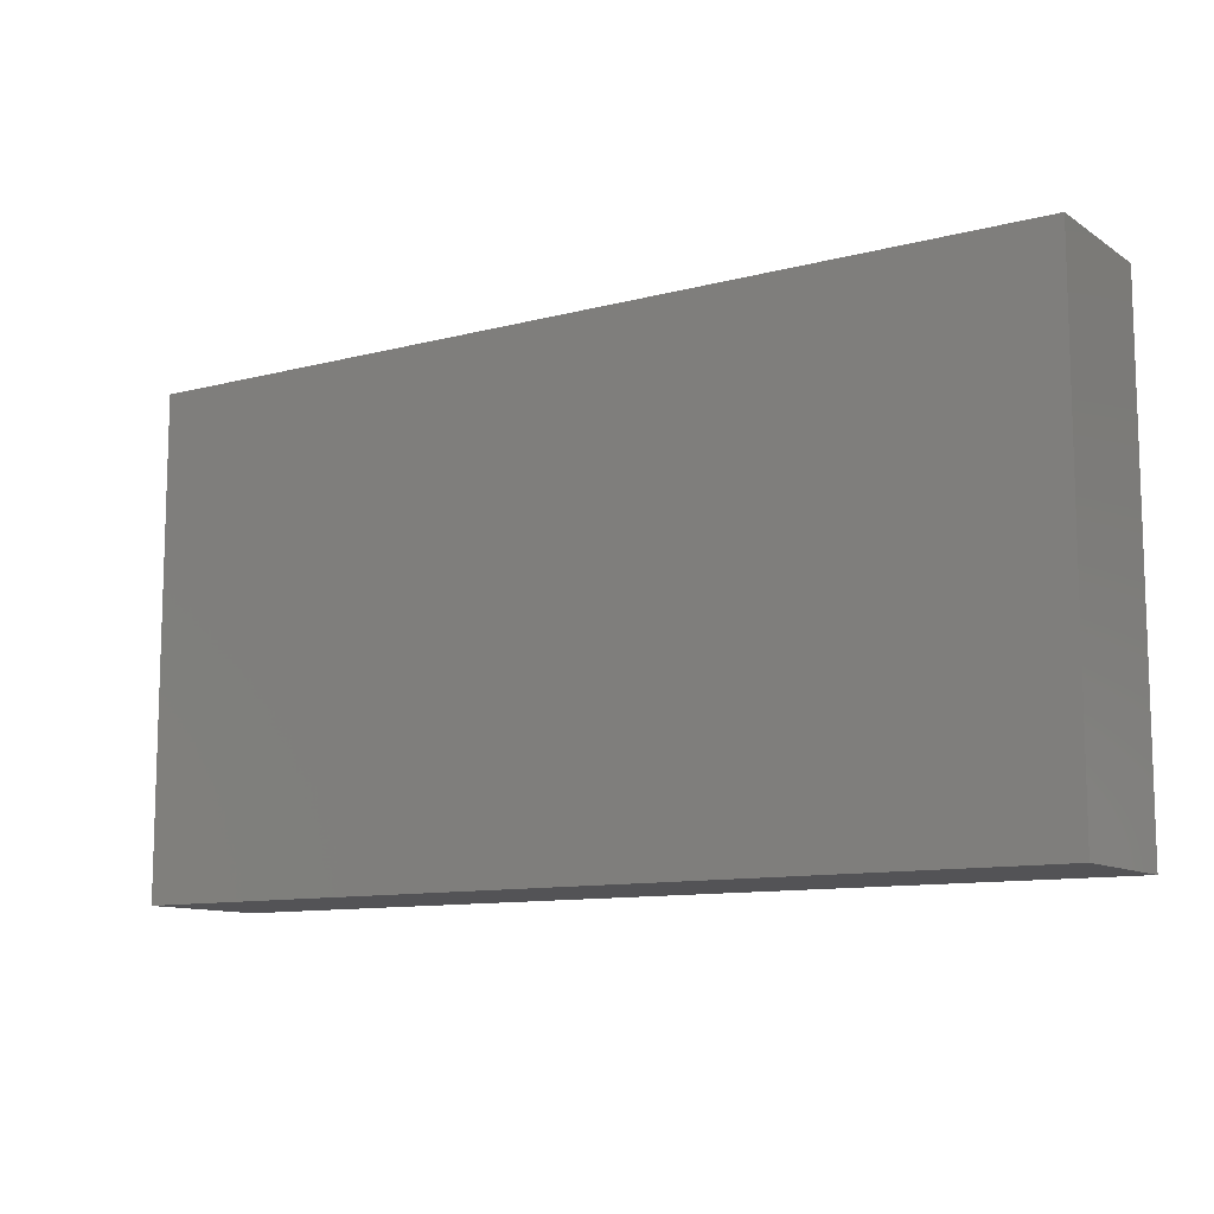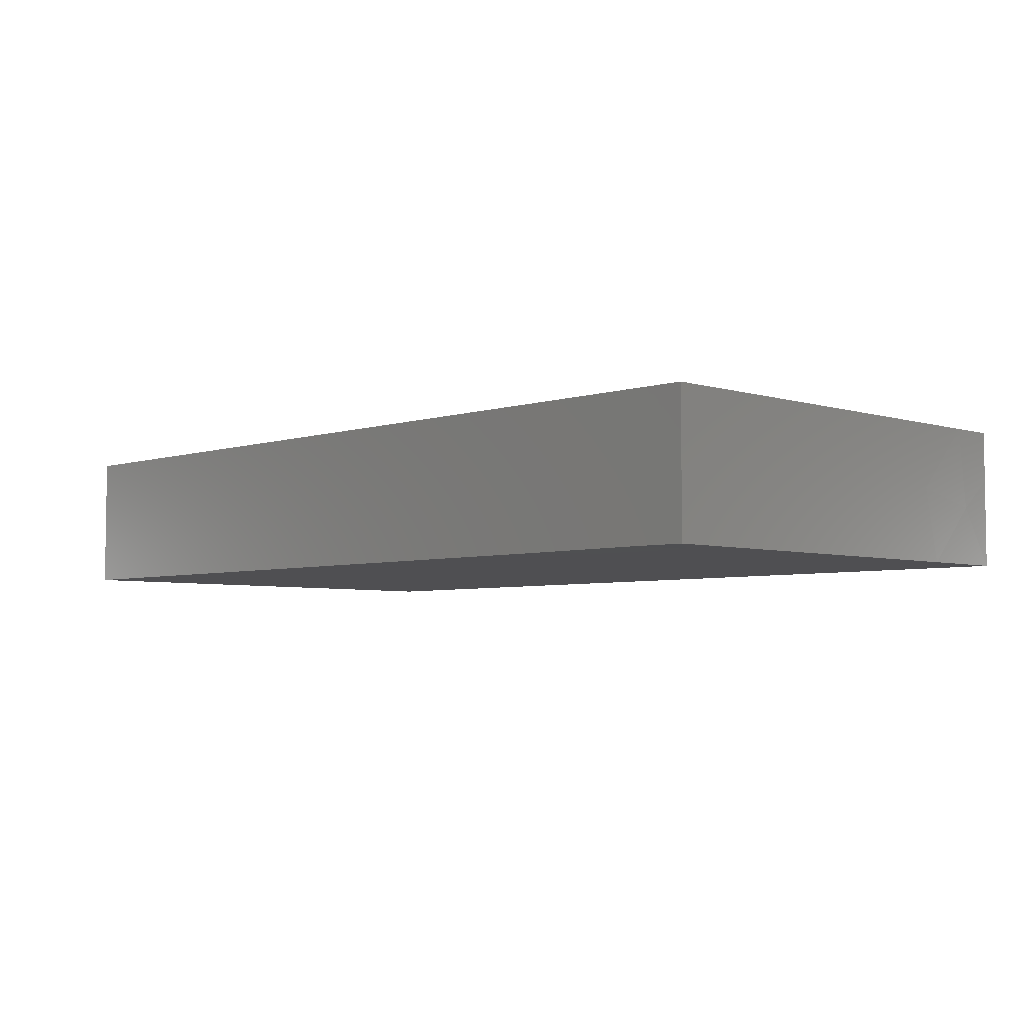
<metadata>
{"format":"stl","ext":"stl","renderer":"f3d","projection":"perspective","resolution":1024,"background":"white","views":[{"elev":-10.8,"azim":33.0,"up":"+Y"},{"elev":-4.9,"azim":-134.4,"up":"+Z"}]}
</metadata>
<code>
# stl→obj: 359 verts, 714 faces
v 0.03616 0.04598 -8.674e-19
v 0.04097 0.04598 -0.01307
v 0.02731 0.04598 -0.01307
v 0.07404 -0.01191 -0.01307
v 0.07664 -0.02065 -0.01307
v 0.06342 -0.01892 -0.01307
v 0.06613 -0.01112 -0.01307
v 0.05659 -0.01195 -0.01307
v 0.07713 0.04598 -0.00114
v 0.06771 0.04598 -0.005769
v 0.06828 0.04598 0.01307
v 0.04097 0.01395 0.01307
v 0.03316 0.007183 0.01307
v 0.04097 0 0.01307
v 0.0231 0.035 -0.01307
v 0.03171 0.03445 -0.01307
v 0.06342 -0.0279 -0.01307
v 0.05184 -0.02887 -0.01307
v 0.06342 -0.04598 -0.01307
v 0.0746 -0.03694 -0.01307
v 0.07325 -0.04598 -0.01307
v 0.02731 0.0279 0.01307
v 0.01366 0.0279 0.01307
v 0.02731 0.01395 0.01307
v 0.01403 0.04598 -0.01307
v 0.02072 0.04598 -0.001288
v -0.05959 -0.03079 0.01307
v -0.06828 -0.0279 0.01307
v -0.06423 -0.03882 0.01307
v 0.03376 0.03848 0.01307
v 0.02649 0.04598 0.01307
v 0.02007 0.03694 0.01307
v -0.02731 0.04598 -0.01307
v -0.03414 0.04598 -0.00272
v -0.01366 0.04598 -0.00272
v 0.01122 0.03239 -0.01307
v 0.01281 0.04598 0.003223
v 0.006828 0.04598 -0.00272
v 0.0746 0.04598 -0.01307
v 0.06342 0.04598 -0.01307
v -0.01074 -0.01049 -0.01307
v -0.001016 -0.009014 -0.01307
v -0.005719 -0.01885 -0.01307
v 0.02485 -0.02492 -0.01307
v 0.01728 -0.01615 -0.01307
v 0.02896 -0.01271 -0.01307
v 0.07487 0.0004822 -0.01307
v 0.08578 8.442e-05 -0.01307
v 0.08578 -0.01003 -0.01307
v 0.07161 -0.04598 -2.845e-05
v 0.08578 -0.04598 -0.004284
v 0.07448 -0.04598 0.01307
v 0.06602 0.03581 -0.01307
v 0.05463 0.04598 -0.01307
v -0.03218 -0.004973 -0.01307
v -0.03969 -0.01263 -0.01307
v -0.04584 -0.004973 -0.01307
v 0 0.04598 -0.01307
v 0.06424 -0.04598 0.01307
v -0.06146 -0.02092 0.01307
v 0.04785 0.03742 0.01307
v 0.05339 0.04598 0.01307
v 0.0415 0.04598 0.01307
v 0.04744 -0.04598 -0.01307
v 0.06189 -0.04598 -0.0003363
v 0.05466 -0.04598 0.01307
v -0.08578 -0.03694 0.01307
v -0.08578 -0.0279 0.01307
v -0.08578 -0.02499 0.0007315
v -0.03901 -0.0259 -0.01307
v -0.04584 -0.01892 -0.01307
v -0.03218 -0.01892 -0.01307
v 0.00196 -0.02341 -0.01307
v 0.01698 -0.02853 -0.01307
v -0.06697 0.0329 -0.01307
v -0.07772 0.03522 -0.01307
v -0.05852 0.0364 -0.01307
v 0.08578 0.02293 -0.01307
v 0.07775 0.03531 -0.01307
v 0.08578 0.03445 -0.01307
v -0.08578 0 0.01307
v -0.07694 -0.007055 0.01307
v -0.07725 0.004263 0.01307
v -0.07763 0.01258 0.01307
v -0.08578 0.01395 0.01307
v 0.03506 -0.0291 -0.01307
v 0.03063 -0.03588 -0.01307
v 0.04345 0.03393 -0.01307
v 0.01366 0.01395 0.01307
v 0.02049 0.006975 0.01307
v 0.03643 0.023 -0.01307
v 0.004807 -0.04598 -8.674e-19
v -0.01303 -0.04598 0.01307
v -0.004019 -0.04598 -0.005632
v 0.01866 -0.04598 0.0003603
v 0.008788 -0.04598 -0.01307
v 0.02255 -0.04598 -0.01307
v 0.01287 -0.04598 0.006097
v -0.01907 -0.04598 -0.0008083
v -0.04534 0.01227 -0.01307
v -0.05267 0.004488 -0.01307
v -0.05965 0.008277 -0.01307
v -0.0331 0.01252 -0.01307
v -0.03968 0.003658 -0.01307
v -0.07318 0.02655 -0.01307
v -0.0595 0.0279 -0.01307
v -0.06588 0.01849 -0.01307
v 0.06253 0.0341 0.01307
v 0.05463 0.02092 0.01307
v 0.06759 0.0273 0.01307
v -0.007133 0.03694 0.01307
v -0.014 0.04598 0.01307
v -0.02079 0.03694 0.01307
v -0.03993 0.04598 0.01307
v -0.03445 0.03694 0.01307
v -0.02863 0.04598 0.01307
v -0.0779 0.04598 -0.003112
v -0.08578 0.04598 -0.01307
v -0.08578 0.04598 -0.001539
v 0.08578 0.03694 0.01307
v -0.08224 -0.02082 0.01307
v -0.06828 -0.01395 0.01307
v -0.08578 -0.0368 -0.01307
v -0.08578 -0.04598 -0.01307
v -0.08574 -0.0389 -0.002144
v -0.05415 -0.01567 0.01307
v -0.04135 -0.02679 0.01307
v -0.04072 -0.01603 0.01307
v 0.05463 0 0.01307
v 0.0478 0.006975 0.01307
v 0.08578 0.02711 0.01307
v 0.08578 0.03487 -8.674e-19
v 0.08578 0.04598 -0.003342
v 0.08578 0.04598 0.01307
v -0.07707 -0.04185 0.01307
v -0.07268 -0.03487 0.01307
v -0.04097 0.01395 0.01307
v -0.04284 0.02884 0.01307
v -0.04787 0.0208 0.01307
v 0.05891 0.04598 -0.0008173
v 0.04796 0.04598 -0.001477
v -0.08578 -0.04598 0.003564
v -0.07617 -0.04598 -0.002736
v -0.07718 -0.04598 -0.01307
v -0.06592 -0.04598 -0.005309
v -0.04097 0 0.01307
v -0.02731 -0.0001104 0.01307
v -0.02731 0.01395 0.01307
v -0.05336 0.02735 0.01307
v -0.02731 -0.008977 0.01307
v -0.02615 -0.01737 0.01307
v -0.01387 -0.0004544 0.01307
v 0.06146 -0.03487 0.01307
v 0.06957 -0.02852 0.01307
v -0.01366 0.02094 0.01307
v -0.02049 0.0279 0.01307
v 0 0.0279 0.01307
v -0.05463 0 0.01307
v 0.07741 0.02586 0.01307
v 0.0758 0.01644 0.01307
v -0.05463 0.01395 0.01307
v 0.06099 -0.02068 0.01307
v 0.06828 -0.01395 0.01307
v -0.06146 0.03487 0.01307
v -0.05261 0.03948 0.01307
v -0.07511 0.02092 0.01307
v -0.08578 0.02398 0.01307
v 0.005312 0.03741 0.01307
v 0.01261 0.04598 0.01307
v -0.06735 0.0001339 0.01307
v -0.06146 0.006975 0.01307
v -0.06784 0.01369 0.01307
v -0.06146 0.02092 0.01307
v -0.06828 0.0279 0.01307
v 0.08578 0.003919 0.01307
v 0.07609 0.001294 0.01307
v 0.01366 0 0.01307
v -0.06689 0.04598 0.01307
v -0.07703 0.04598 0.01307
v -0.07511 0.03487 0.01307
v 0.02561 0.0007179 0.01307
v 0.04097 0.0279 0.01307
v 0.03414 0.02092 0.01307
v 0.08578 0.01395 0.01307
v -0.01304 -0.01249 0.01307
v -0.006828 -0.02092 0.01307
v 0 -0.01395 0.01307
v 0.04097 -0.0279 0.01307
v 0.02731 -0.0279 0.01307
v 0.03565 -0.03611 0.01307
v 0.0478 -0.03487 0.01307
v 0.04097 -0.04598 0.01307
v 0.07703 -0.03694 0.01307
v 0.08578 -0.0279 0.01307
v -0.08578 0.04598 0.01307
v -0.08578 0.04023 0.006553
v -0.08578 0.03498 0.01307
v 0.02927 0.01595 -0.01307
v 0.02236 0.02337 -0.01307
v 0.08578 -0.04598 -0.01307
v 0.08578 -0.03784 -0.01307
v -0.08578 -0.01628 -0.01307
v -0.08578 -0.009398 0.004477
v -0.08578 0.03694 -0.01307
v -0.08578 -0.04598 0.01307
v 0.08578 0.04598 -0.01307
v 0.08578 -0.03694 0.01307
v 0.08578 -0.0238 -0.002252
v 0.08578 -0.01339 -0.002669
v 0.08578 -0.01415 0.01307
v -0.01835 0.02425 -0.01307
v -0.03218 0.02293 -0.01307
v -0.02975 0.03239 -0.01307
v -0.07625 0.04598 -0.01301
v 0.08578 0.007264 -0.001043
v 0.08578 0.01396 -0.005736
v 0.08578 0.01424 0.003752
v 0.07707 0.02293 -0.01307
v 0.08578 0.0003943 0.005344
v 0.04293 -0.01195 -0.01307
v 0.04996 -0.01931 -0.01307
v 0.04073 -0.03624 -0.01307
v 0.0361 -0.04598 -0.01307
v -0.06989 -0.04598 0.01307
v -0.01524 0.03563 -0.01307
v -0.01175 0.04598 -0.01307
v -0.004543 0.03635 -0.01307
v -0.04982 -0.04598 0.01307
v -0.05867 -0.04598 0.01307
v -0.05772 -0.04598 -0.01307
v -0.02731 -0.04598 0.003112
v -0.02794 -0.04598 -0.006026
v -0.04459 0.03913 0.01307
v 0.08578 -0.006975 0.002144
v -0.008149 -0.0003631 -0.01307
v 0 0 -0.01307
v 0.0004754 0.04598 0.01307
v -0.07276 0.009728 -0.01307
v -0.07947 0.001051 -0.01307
v -0.08578 0.008977 -0.01307
v -0.0395 -0.04598 -0.007821
v -0.04097 -0.04598 0.003112
v -0.04738 -0.04598 -0.002343
v -0.05058 0.04598 0.01307
v -0.05874 0.04598 0.01307
v -0.05831 0.04598 0.004968
v -0.08578 0.03331 0.001018
v -0.08578 0.02484 -0.001796
v 0.00302 0.03084 -0.01307
v 0.008788 0.02293 -0.01307
v -0.03787 0.03173 -0.01307
v 0.05011 0.02304 -0.01307
v 0.05463 -0.0279 0.01307
v -0.06461 0.04598 -0.002364
v 0.06535 0.0002396 -0.01307
v 0.05039 -0.00645 -0.01307
v -0.08578 -0.01395 0.01307
v 0.07707 0.008977 -0.01307
v 0 0 0.01307
v 0 0.01395 0.01307
v 0.08578 -0.01892 -0.01307
v -0.01853 0 -0.01307
v -0.01868 0.009296 -0.01307
v 0.08578 -0.0283 -0.01307
v 0.05659 0.01595 -0.01307
v 0.06294 0.008663 -0.01307
v 0.05025 0.007844 -0.01307
v 0.08578 0.008977 -0.01307
v -0.01255 -0.02742 0.01307
v 0.01337 -0.0279 0.01307
v -0.001093 -0.02731 0.01307
v 0.02049 -0.02092 0.01307
v 0.01366 -0.01395 0.01307
v -0.0238 0.01747 -0.01307
v -0.08578 0.01395 0.003342
v -0.08578 0.005256 0.001671
v -0.03351 0.02102 0.01307
v -0.07238 -0.0326 -0.01307
v -0.06632 -0.0259 -0.01307
v -0.05898 -0.03256 -0.01307
v -0.07315 -0.01892 -0.01307
v -0.06632 -0.01195 -0.01307
v -0.0595 -0.01892 -0.01307
v -0.07266 -0.003151 -0.01307
v -0.08578 -0.00628 -0.01307
v -0.05492 0.01786 -0.01307
v -0.04584 0.02293 -0.01307
v -0.004869 0.02293 -0.01307
v -0.01878 -0.03267 -0.01307
v -0.01251 -0.02672 -0.01307
v -0.004869 -0.03287 -0.01307
v -0.05463 0.04598 -0.01307
v -0.04184 0.04598 -0.01307
v -0.04634 0.03817 -0.01307
v -0.004869 0.008977 -0.01307
v 0.02731 -0.04598 0.01307
v 0.03212 -0.04598 -8.674e-19
v 0.02728 -0.007082 0.01307
v 0.05463 -0.01395 0.01307
v -0.03255 -0.03676 0.01307
v -0.02731 -0.04598 0.01307
v -0.02109 -0.03553 0.01307
v -0.04092 -0.03634 0.01307
v -0.04097 -0.04598 0.01307
v 0.04097 -0.01395 0.01307
v 0.08578 -0.04598 0.01307
v -0.0117 0.01595 -0.01307
v -0.02731 -0.0279 0.01307
v -0.04976 -0.03688 0.01307
v 0.06256 0.01415 0.01307
v 0.0774 -0.00762 0.01307
v 0.03465 -0.01901 -0.01307
v 0.04579 -0.04598 0.0001631
v -0.02504 -0.01025 -0.01307
v 0.005993 -0.01532 -0.01307
v 0.007578 -0.03215 -0.01307
v 0.01565 -0.03748 -0.01307
v -0.05906 -0.004759 -0.01307
v -0.01935 -0.04598 -0.01307
v -0.07714 -0.04598 0.006425
v -0.08578 0.0233 -0.01307
v -0.08578 -0.02827 -0.01307
v 0.08578 -0.03694 -0.00272
v 0.07785 0.04598 0.01307
v -0.04584 -0.04598 -0.01307
v -0.03218 -0.04598 -0.01307
v -0.06858 -0.04598 -0.01307
v -0.01853 -0.01892 -0.01307
v 0.006828 -0.04598 0.01307
v -0.06883 -0.04598 0.005759
v 0.06828 0 0.01307
v 0.06342 -0.03694 -0.01307
v -0.06404 -0.03943 -0.01307
v 0.05248 -0.03814 -0.01307
v -0.06146 -0.006975 0.01307
v 0.05539 -0.0003854 -0.01307
v -0.05058 0.04598 -0.003112
v -0.003522 -0.04598 -0.01307
v 0.008788 -0.004973 -0.01307
v 0.00933 0.007938 -0.01307
v 0.01562 0.002002 -0.01307
v 0.02277 -0.005778 -0.01307
v 0.02245 0.008977 -0.01307
v 0.02927 0.002002 -0.01307
v -0.05267 -0.0259 -0.01307
v -0.04584 -0.03287 -0.01307
v -0.03062 -0.03227 -0.01307
v 0.06348 0.02305 -0.01307
v 0.06954 0.01545 -0.01307
v -0.05267 -0.03943 -0.01307
v 0.00196 0.01595 -0.01307
v 0.01562 0.01595 -0.01307
v 0.002068 -0.03928 -0.01307
v -0.05348 -0.01277 -0.01307
v 0.03676 -0.005825 -0.01307
v 0.0361 0.008977 -0.01307
v 0.04293 0.002002 -0.01307
v 0.04293 0.01595 -0.01307
v -0.02535 -0.03981 -0.01307
f 1 2 3
f 4 5 6
f 7 6 8
f 9 10 11
f 12 13 14
f 15 3 16
f 17 18 6
f 19 20 21
f 22 23 24
f 25 26 3
f 27 28 29
f 30 31 32
f 33 34 35
f 15 36 25
f 37 25 38
f 39 40 10
f 41 42 43
f 44 45 46
f 47 48 49
f 50 51 52
f 53 54 40
f 55 56 57
f 58 35 38
f 52 59 50
f 60 28 27
f 61 62 63
f 64 65 66
f 67 68 69
f 70 71 72
f 73 45 74
f 75 76 77
f 16 3 2
f 78 79 80
f 81 82 83
f 58 25 36
f 84 85 83
f 44 86 87
f 88 16 2
f 89 90 24
f 91 16 88
f 92 93 94
f 95 96 97
f 98 92 95
f 94 93 99
f 26 31 1
f 100 101 102
f 100 103 104
f 105 106 107
f 108 109 110
f 111 112 113
f 114 115 116
f 117 118 119
f 116 115 113
f 110 120 11
f 108 110 11
f 30 61 63
f 121 68 28
f 28 60 122
f 123 124 125
f 126 127 128
f 14 129 130
f 120 131 132
f 133 134 132
f 68 135 136
f 137 138 139
f 60 27 126
f 122 60 126
f 140 141 62
f 35 116 112
f 96 92 94
f 142 124 143
f 144 145 143
f 146 147 148
f 138 149 139
f 150 151 152
f 153 59 154
f 155 113 156
f 157 111 155
f 19 21 51
f 158 126 146
f 131 159 160
f 44 87 74
f 108 11 62
f 158 146 161
f 162 154 163
f 164 149 165
f 113 155 111
f 85 166 167
f 23 32 168
f 32 31 169
f 170 158 171
f 85 84 166
f 161 171 158
f 172 161 173
f 172 173 174
f 113 115 156
f 175 160 176
f 90 89 177
f 178 179 180
f 177 181 90
f 88 2 54
f 61 30 182
f 61 109 108
f 10 140 11
f 183 24 12
f 160 175 184
f 141 54 2
f 185 186 187
f 188 189 190
f 191 190 192
f 154 193 194
f 180 167 166
f 174 166 172
f 195 196 197
f 91 198 199
f 200 201 51
f 53 39 79
f 32 169 168
f 132 78 80
f 141 1 63
f 202 69 203
f 76 204 118
f 180 197 167
f 205 135 67
f 79 206 80
f 207 194 193
f 49 5 4
f 37 169 31
f 208 209 210
f 211 212 213
f 118 117 214
f 119 195 179
f 21 200 51
f 193 154 59
f 134 133 9
f 53 40 39
f 133 39 9
f 6 5 17
f 215 216 217
f 218 53 79
f 217 175 219
f 215 217 219
f 18 220 221
f 210 194 208
f 131 184 217
f 117 179 178
f 87 222 223
f 205 224 135
f 180 179 195
f 21 201 200
f 52 193 59
f 206 79 39
f 225 226 227
f 10 40 140
f 116 35 34
f 228 229 145
f 228 145 230
f 99 231 232
f 227 226 58
f 138 233 165
f 234 215 219
f 219 210 234
f 78 218 79
f 118 204 119
f 49 48 209
f 18 222 86
f 235 236 42
f 168 237 111
f 238 239 240
f 122 82 121
f 83 82 170
f 241 242 243
f 242 241 232
f 165 244 245
f 246 245 244
f 226 33 35
f 247 204 248
f 248 167 247
f 249 36 250
f 213 212 251
f 53 252 88
f 66 153 253
f 214 117 254
f 110 109 160
f 255 8 256
f 203 68 257
f 112 116 113
f 48 47 258
f 259 177 260
f 261 5 49
f 209 261 49
f 262 103 263
f 264 201 20
f 265 266 267
f 268 216 215
f 269 186 151
f 270 271 93
f 272 273 270
f 212 211 274
f 85 275 276
f 277 155 156
f 157 155 23
f 278 279 280
f 281 282 283
f 284 282 285
f 68 121 257
f 286 287 100
f 288 211 225
f 289 290 291
f 292 293 294
f 263 295 235
f 270 296 189
f 186 271 187
f 297 296 95
f 137 139 161
f 139 149 161
f 12 14 130
f 298 299 14
f 285 281 202
f 59 65 50
f 300 301 302
f 303 304 300
f 65 59 66
f 298 272 305
f 253 305 188
f 306 52 51
f 307 211 288
f 151 127 308
f 309 127 126
f 67 135 68
f 126 27 309
f 78 268 218
f 211 307 274
f 109 310 160
f 263 307 295
f 110 160 159
f 269 151 308
f 7 255 47
f 210 175 311
f 175 176 311
f 68 136 28
f 29 28 136
f 227 58 249
f 184 175 217
f 44 46 312
f 313 192 297
f 76 214 77
f 104 101 100
f 41 314 262
f 315 45 73
f 240 105 107
f 107 106 286
f 206 133 80
f 224 29 135
f 283 279 281
f 73 74 316
f 316 74 317
f 195 197 180
f 57 104 55
f 318 282 284
f 319 289 291
f 205 320 224
f 248 204 321
f 142 320 205
f 85 167 275
f 39 133 206
f 44 312 86
f 247 197 196
f 123 322 144
f 102 286 100
f 55 262 314
f 201 264 323
f 132 131 217
f 297 223 313
f 313 64 66
f 143 320 142
f 11 324 9
f 30 32 22
f 55 104 262
f 157 168 111
f 119 247 196
f 195 119 196
f 241 325 326
f 327 230 145
f 313 66 192
f 233 138 115
f 306 207 193
f 87 86 222
f 50 19 51
f 9 39 10
f 52 306 193
f 120 134 324
f 228 304 309
f 81 85 276
f 323 207 51
f 51 207 306
f 125 69 322
f 112 111 237
f 254 178 246
f 328 314 41
f 98 296 329
f 81 276 203
f 124 123 144
f 229 228 309
f 313 223 64
f 38 25 58
f 242 228 243
f 27 229 309
f 234 209 215
f 215 209 48
f 321 240 248
f 330 224 320
f 330 320 143
f 152 151 185
f 145 330 143
f 232 231 242
f 210 311 194
f 214 76 118
f 229 29 224
f 300 304 301
f 190 296 192
f 311 163 194
f 176 331 311
f 232 241 326
f 232 326 319
f 99 232 319
f 246 178 245
f 33 226 225
f 3 15 25
f 77 292 294
f 117 119 179
f 67 142 205
f 276 275 240
f 132 134 120
f 228 242 304
f 19 332 20
f 243 325 241
f 144 327 145
f 177 187 273
f 98 329 92
f 301 231 93
f 181 24 90
f 228 230 243
f 303 127 309
f 127 303 300
f 300 302 308
f 302 93 269
f 189 296 190
f 272 298 273
f 191 188 190
f 66 253 191
f 161 149 173
f 277 138 137
f 333 230 327
f 124 142 125
f 24 183 22
f 12 109 182
f 183 12 182
f 222 64 223
f 332 64 334
f 19 65 64
f 163 299 162
f 126 335 122
f 174 149 164
f 174 173 149
f 165 245 164
f 308 302 269
f 147 155 148
f 98 95 296
f 329 296 270
f 187 177 259
f 114 246 244
f 161 146 137
f 165 149 138
f 150 128 151
f 144 143 124
f 84 83 172
f 166 84 172
f 66 191 192
f 191 253 188
f 299 305 162
f 110 159 120
f 18 221 6
f 103 274 263
f 106 105 75
f 204 247 119
f 280 333 278
f 267 266 336
f 336 266 255
f 318 284 102
f 18 312 220
f 176 160 331
f 92 96 95
f 54 141 140
f 74 45 44
f 294 293 33
f 294 33 251
f 247 167 197
f 18 334 222
f 334 64 222
f 47 4 7
f 255 266 258
f 47 255 258
f 97 297 95
f 50 65 19
f 132 217 78
f 25 37 26
f 3 26 1
f 18 17 334
f 17 332 334
f 211 213 225
f 175 210 219
f 91 199 16
f 199 15 16
f 145 229 330
f 330 229 224
f 209 234 210
f 240 275 248
f 125 142 67
f 248 275 167
f 323 208 194
f 51 201 323
f 41 262 235
f 159 131 120
f 254 117 178
f 337 114 34
f 114 337 246
f 99 93 231
f 332 17 20
f 21 20 201
f 285 276 240
f 268 215 48
f 208 264 261
f 255 7 8
f 244 233 114
f 242 231 301
f 304 242 301
f 133 132 80
f 338 96 94
f 230 325 243
f 323 264 208
f 87 97 317
f 106 77 294
f 56 71 57
f 55 314 72
f 235 262 263
f 315 339 45
f 315 42 339
f 340 341 339
f 342 341 343
f 342 343 344
f 8 221 256
f 345 280 283
f 280 279 283
f 346 71 70
f 345 71 346
f 70 72 347
f 289 328 290
f 73 316 291
f 235 295 236
f 47 49 4
f 312 18 86
f 265 348 266
f 266 348 349
f 102 284 238
f 278 281 279
f 326 325 346
f 346 325 350
f 103 100 287
f 212 274 103
f 307 288 295
f 288 351 295
f 352 199 343
f 198 343 199
f 258 349 218
f 218 268 258
f 69 125 67
f 261 209 208
f 6 221 8
f 252 53 348
f 252 348 265
f 238 107 102
f 316 353 291
f 42 236 339
f 250 351 288
f 322 202 281
f 346 280 345
f 350 280 346
f 346 347 326
f 346 70 347
f 285 239 284
f 283 354 71
f 57 318 101
f 286 106 287
f 309 304 303
f 72 71 56
f 251 212 287
f 7 4 6
f 218 348 53
f 218 349 348
f 344 355 342
f 356 343 198
f 355 357 256
f 267 356 358
f 88 252 91
f 123 125 322
f 202 322 69
f 180 166 174
f 178 174 164
f 174 178 180
f 75 105 76
f 257 81 203
f 82 122 170
f 170 122 335
f 172 83 170
f 158 335 126
f 128 147 146
f 128 150 147
f 155 147 152
f 310 109 129
f 163 331 299
f 170 171 172
f 185 187 152
f 155 259 260
f 260 177 89
f 298 177 273
f 181 13 24
f 251 287 294
f 287 106 294
f 288 225 227
f 340 339 236
f 356 355 344
f 357 355 356
f 357 267 256
f 267 336 256
f 17 5 20
f 264 20 5
f 81 257 82
f 85 81 83
f 305 299 298
f 129 109 130
f 160 310 331
f 322 281 278
f 239 238 284
f 101 318 102
f 328 289 347
f 73 291 43
f 290 43 291
f 46 355 312
f 220 312 355
f 221 220 256
f 216 268 78
f 285 282 281
f 283 318 354
f 282 318 283
f 354 57 71
f 72 56 55
f 29 136 135
f 28 122 121
f 128 127 151
f 186 185 151
f 323 194 207
f 187 271 270
f 272 189 305
f 253 162 305
f 194 163 154
f 274 307 263
f 351 250 340
f 340 250 352
f 356 198 91
f 91 358 356
f 267 358 252
f 265 267 252
f 23 89 24
f 148 155 277
f 155 260 23
f 78 217 216
f 160 184 131
f 233 115 114
f 2 1 141
f 333 327 278
f 278 327 144
f 239 285 240
f 258 268 48
f 264 5 261
f 233 244 165
f 292 254 337
f 293 337 34
f 293 292 337
f 19 64 332
f 96 338 353
f 325 230 350
f 262 104 103
f 62 11 140
f 203 69 68
f 162 253 154
f 331 310 129
f 40 54 140
f 66 59 153
f 153 154 253
f 299 331 129
f 342 339 341
f 342 45 339
f 343 341 340
f 352 343 340
f 352 250 199
f 335 158 170
f 75 77 106
f 199 36 15
f 171 161 172
f 245 178 164
f 89 23 260
f 23 168 157
f 181 177 298
f 22 32 23
f 246 337 254
f 37 237 169
f 26 37 31
f 266 349 258
f 77 214 292
f 292 214 254
f 168 169 237
f 302 301 93
f 329 270 93
f 187 270 273
f 272 270 189
f 289 359 347
f 314 328 72
f 347 72 328
f 329 93 92
f 236 295 340
f 340 295 351
f 127 300 308
f 137 148 277
f 137 146 148
f 138 156 115
f 277 156 138
f 141 63 62
f 212 103 287
f 71 345 283
f 354 318 57
f 290 328 43
f 94 319 338
f 271 186 269
f 297 192 296
f 181 298 14
f 14 13 181
f 22 183 182
f 324 11 120
f 152 259 155
f 187 259 152
f 13 12 24
f 182 30 22
f 109 12 130
f 109 61 182
f 342 355 46
f 344 343 356
f 256 220 355
f 267 357 356
f 91 252 358
f 58 226 35
f 269 93 271
f 188 305 189
f 299 129 14
f 97 223 297
f 82 257 121
f 57 101 104
f 107 286 102
f 240 107 238
f 96 316 317
f 317 97 96
f 87 317 74
f 321 204 76
f 321 76 105
f 223 97 87
f 213 33 225
f 134 9 324
f 105 240 321
f 144 322 278
f 311 331 163
f 29 229 27
f 38 237 37
f 34 33 293
f 34 114 116
f 112 237 35
f 38 35 237
f 1 31 63
f 128 146 126
f 150 152 147
f 359 319 326
f 285 202 203
f 203 276 285
f 36 199 250
f 227 249 288
f 288 249 250
f 249 58 36
f 33 213 251
f 54 53 88
f 235 42 41
f 328 41 43
f 336 255 256
f 46 45 342
f 94 99 319
f 315 73 43
f 43 42 315
f 31 30 63
f 108 62 61
f 289 319 359
f 338 319 291
f 338 291 353
f 350 230 280
f 280 230 333
f 347 359 326
f 96 353 316

</code>
